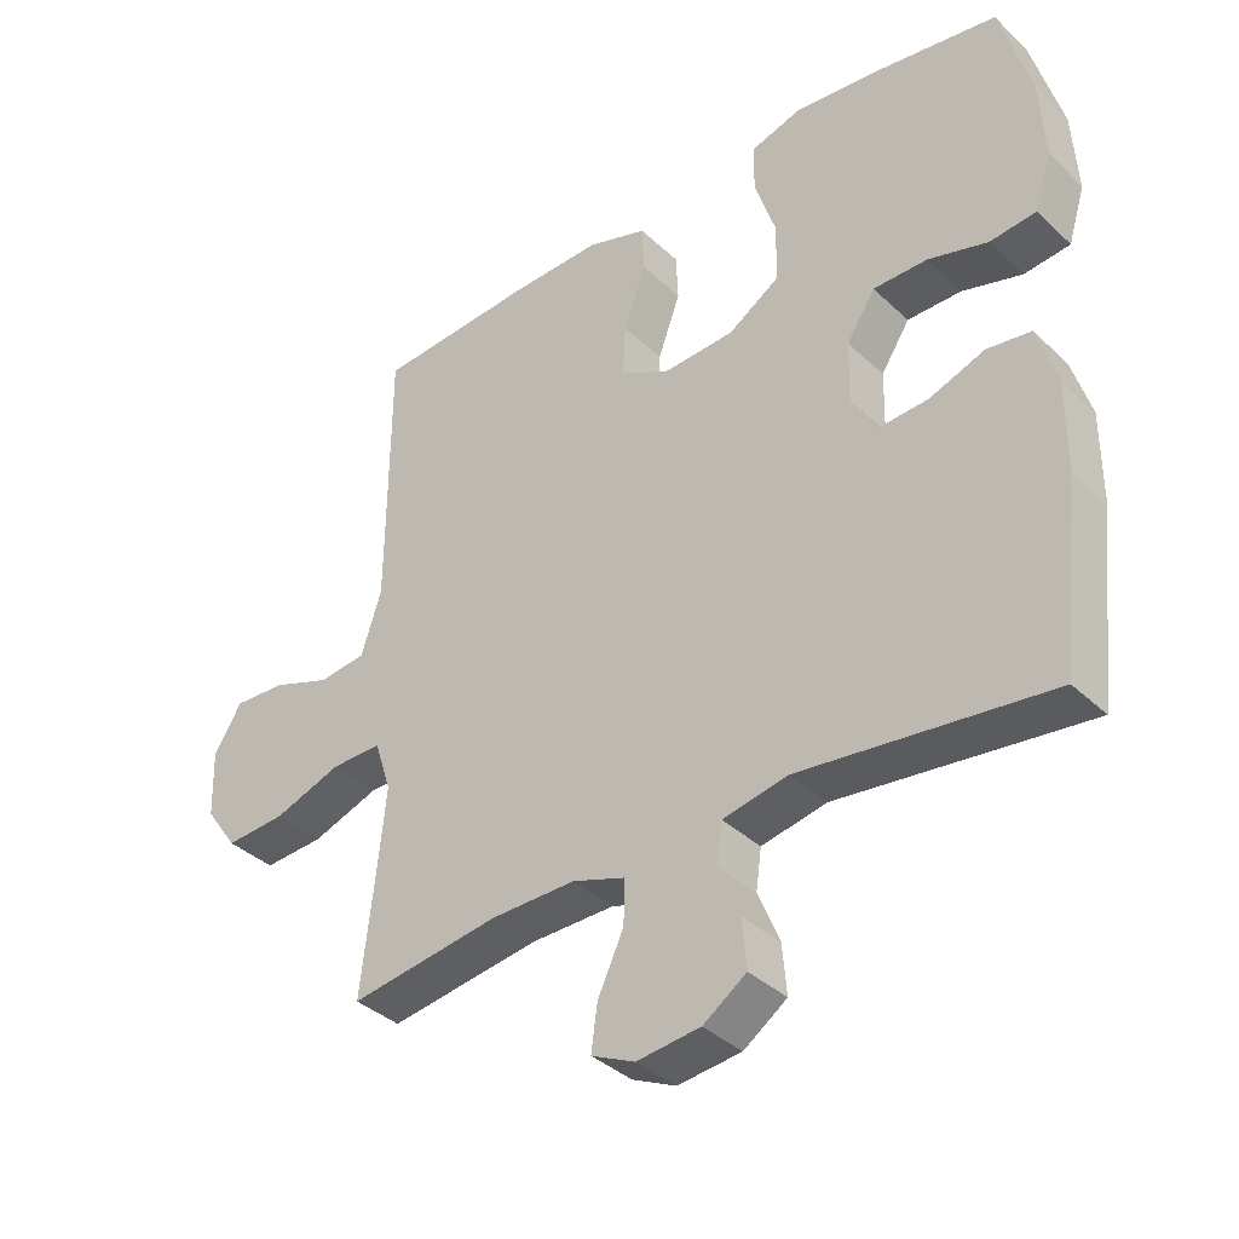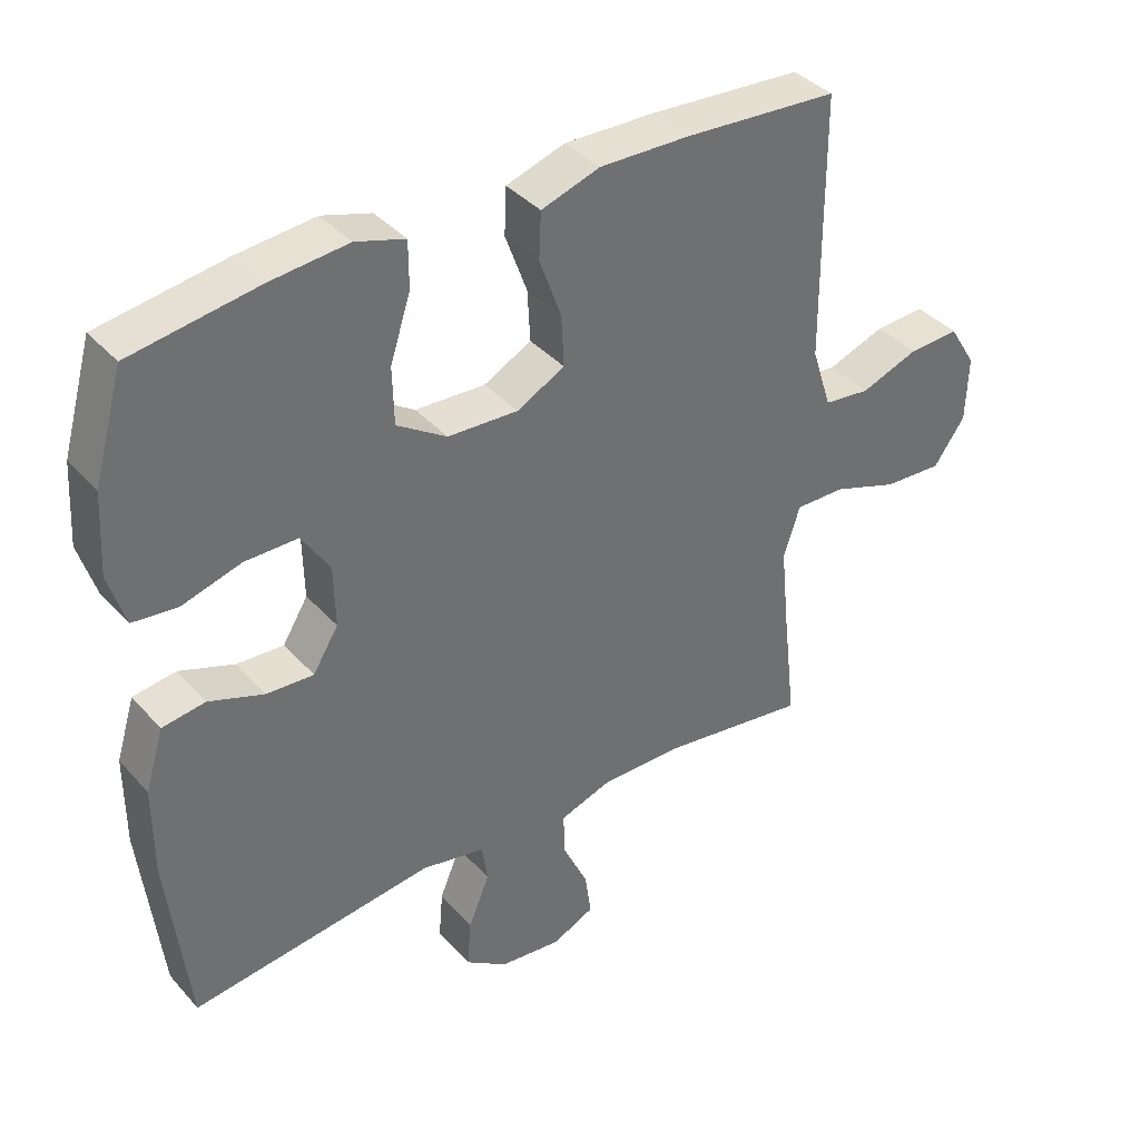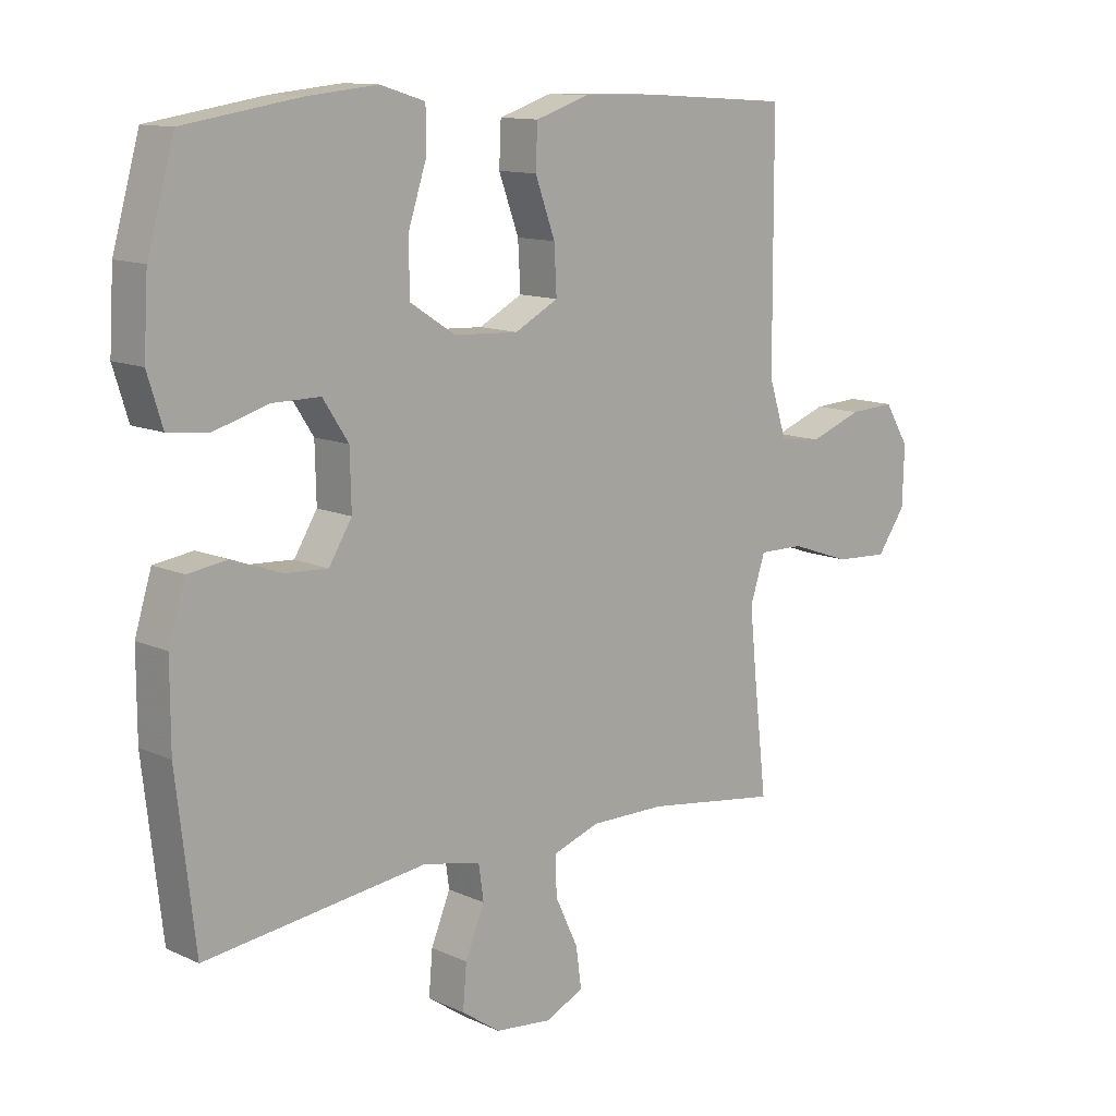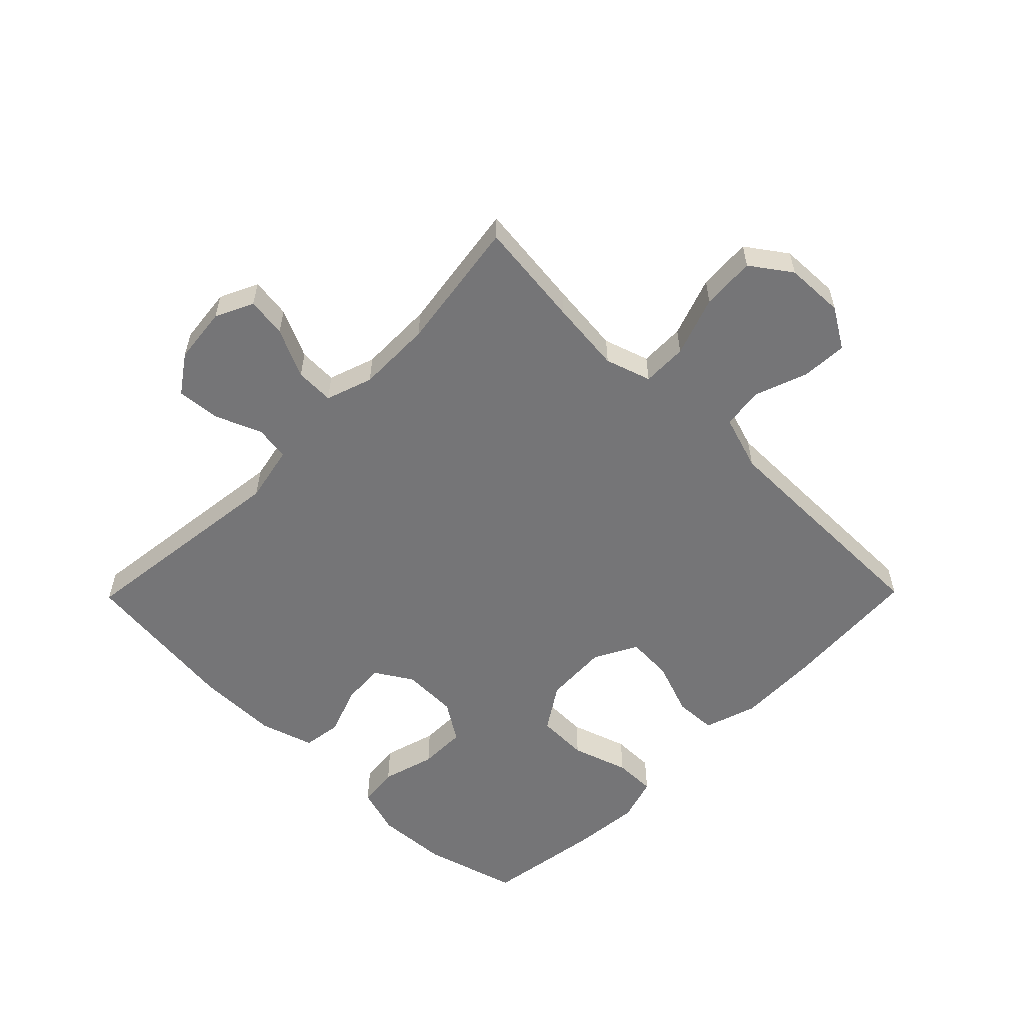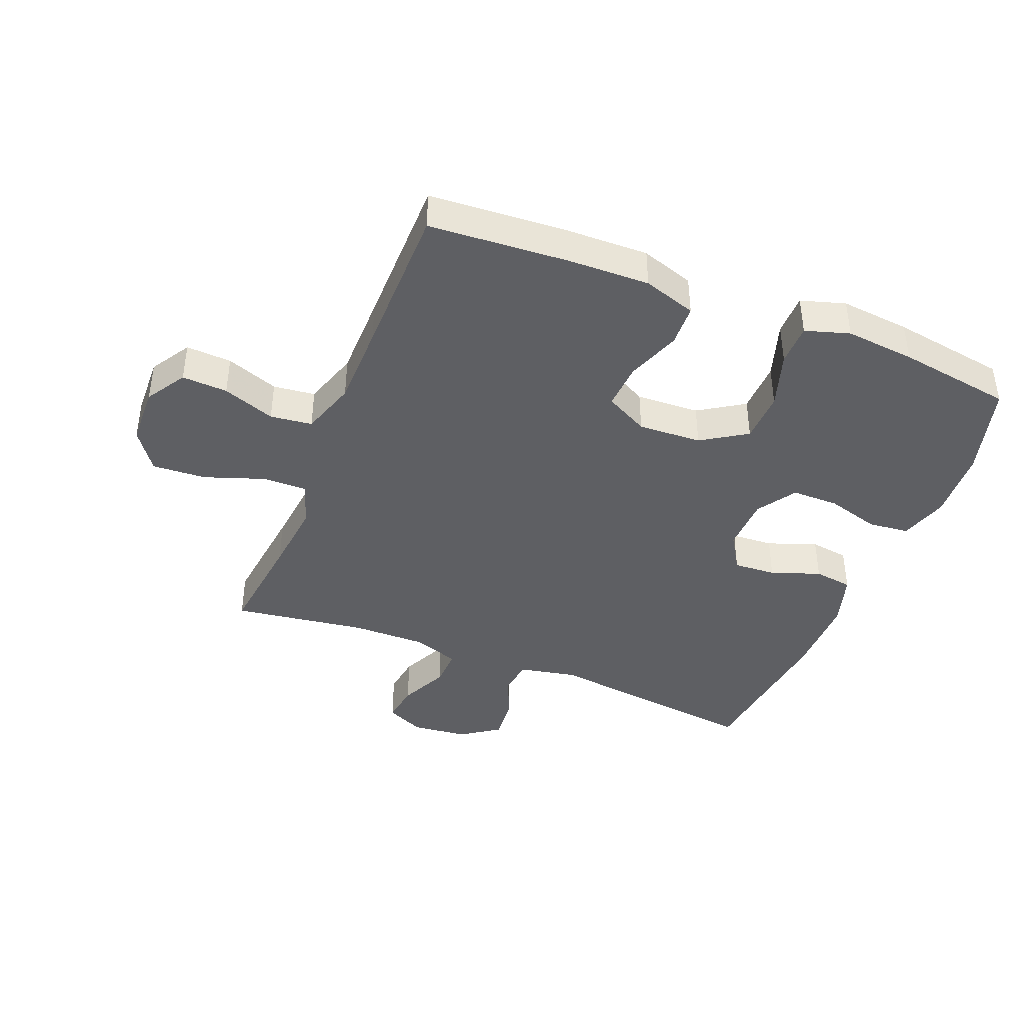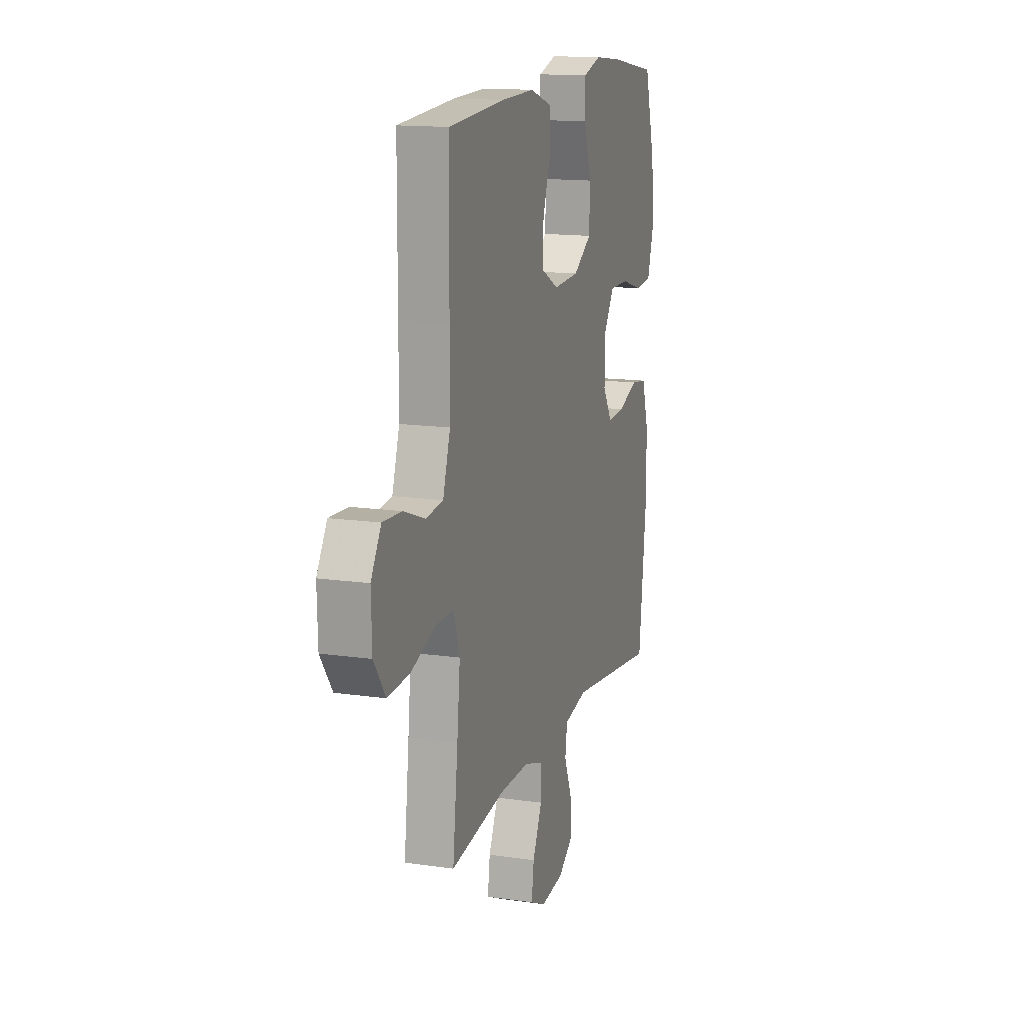
<metadata>
{"format":"obj","ext":"obj","renderer":"f3d","projection":"perspective","resolution":1024,"background":"white","views":[{"elev":-37.1,"azim":39.9,"up":"+Z"},{"elev":38.1,"azim":143.5,"up":"+Z"},{"elev":12.1,"azim":137.2,"up":"+Z"},{"elev":-56.6,"azim":-134.5,"up":"+Y"},{"elev":-41.3,"azim":-21.8,"up":"+Y"},{"elev":14.5,"azim":-72.5,"up":"+Z"}]}
</metadata>
<code>
v 0.5 0.07 -0.5
v 0.144 0.07 -0.456
v 0.051 0.07 -0.475
v 0.043 0.07 -0.532
v 0.074 0.07 -0.607
v 0.08 0.07 -0.677
v 0.018 0.07 -0.72
v -0.073 0.07 -0.73
v -0.135 0.07 -0.701
v -0.126 0.07 -0.636
v -0.089 0.07 -0.557
v -0.087 0.07 -0.494
v -0.163 0.07 -0.468
v -0.284 0.07 -0.469
v -0.5 0.07 -0.5
v -0.48 0.07 -0.326
v -0.468 0.07 -0.209
v -0.492 0.07 -0.135
v -0.565 0.07 -0.136
v -0.662 0.07 -0.17
v -0.749 0.07 -0.175
v -0.795 0.07 -0.11
v -0.798 0.07 -0.014
v -0.758 0.07 0.051
v -0.684 0.07 0.047
v -0.599 0.07 0.016
v -0.531 0.07 0.024
v -0.502 0.07 0.114
v -0.501 0.07 0.25
v -0.5 0.07 0.5
v -0.274 0.07 0.515
v -0.142 0.07 0.518
v -0.056 0.07 0.49
v -0.053 0.07 0.422
v -0.085 0.07 0.334
v -0.089 0.07 0.259
v -0.019 0.07 0.222
v 0.084 0.07 0.227
v 0.157 0.07 0.274
v 0.159 0.07 0.358
v 0.129 0.07 0.45
v 0.129 0.07 0.518
v 0.201 0.07 0.54
v 0.314 0.07 0.529
v 0.5 0.07 0.5
v 0.543 0.07 0.348
v 0.55 0.07 0.231
v 0.526 0.07 0.153
v 0.46 0.07 0.146
v 0.374 0.07 0.171
v 0.297 0.07 0.171
v 0.256 0.07 0.108
v 0.254 0.07 0.018
v 0.291 0.07 -0.042
v 0.36 0.07 -0.038
v 0.44 0.07 -0.009
v 0.503 0.07 -0.018
v 0.53 0.07 -0.106
v 0.53 0.07 -0.238
v 0.5 0 -0.5
v 0.144 0 -0.456
v 0.051 0 -0.475
v 0.043 0 -0.532
v 0.074 0 -0.607
v 0.08 0 -0.677
v 0.018 0 -0.72
v -0.073 0 -0.73
v -0.135 0 -0.701
v -0.126 0 -0.636
v -0.089 0 -0.557
v -0.087 0 -0.494
v -0.163 0 -0.468
v -0.284 0 -0.469
v -0.5 0 -0.5
v -0.48 0 -0.326
v -0.468 0 -0.209
v -0.492 0 -0.135
v -0.565 0 -0.136
v -0.662 0 -0.17
v -0.749 0 -0.175
v -0.795 0 -0.11
v -0.798 0 -0.014
v -0.758 0 0.051
v -0.684 0 0.047
v -0.599 0 0.016
v -0.531 0 0.024
v -0.502 0 0.114
v -0.501 0 0.25
v -0.5 0 0.5
v -0.274 0 0.515
v -0.142 0 0.518
v -0.056 0 0.49
v -0.053 0 0.422
v -0.085 0 0.334
v -0.089 0 0.259
v -0.019 0 0.222
v 0.084 0 0.227
v 0.157 0 0.274
v 0.159 0 0.358
v 0.129 0 0.45
v 0.129 0 0.518
v 0.201 0 0.54
v 0.314 0 0.529
v 0.5 0 0.5
v 0.543 0 0.348
v 0.55 0 0.231
v 0.526 0 0.153
v 0.46 0 0.146
v 0.374 0 0.171
v 0.297 0 0.171
v 0.256 0 0.108
v 0.254 0 0.018
v 0.291 0 -0.042
v 0.36 0 -0.038
v 0.44 0 -0.009
v 0.503 0 -0.018
v 0.53 0 -0.106
v 0.53 0 -0.238
f 59 1 2
f 58 59 2
f 57 58 2
f 56 57 2
f 55 56 2
f 54 55 2 3
f 53 54 3
f 52 53 3
f 48 49 50
f 47 48 50
f 46 47 50
f 45 46 50
f 44 45 50
f 43 44 50
f 42 43 50
f 41 42 50
f 40 41 50
f 39 40 50 51
f 38 39 51 52
f 33 34 35
f 32 33 35
f 31 32 35
f 30 31 35
f 29 30 35
f 28 29 35 36
f 27 28 36 37
f 24 25 26
f 23 24 26
f 22 23 26
f 21 22 26
f 20 21 26
f 19 20 26
f 18 19 26 27
f 38 52 3
f 37 38 3
f 27 37 3
f 18 27 3
f 17 18 3
f 9 10 11
f 8 9 11
f 7 8 11
f 6 7 11
f 5 6 11
f 4 5 11
f 4 11 12
f 4 12 13
f 3 4 13
f 17 3 13
f 16 17 13
f 16 13 14
f 14 15 16
f 61 60 118
f 61 118 117
f 61 117 116
f 61 116 115
f 61 115 114
f 62 61 114 113
f 62 113 112
f 62 112 111
f 109 108 107
f 109 107 106
f 109 106 105
f 109 105 104
f 109 104 103
f 109 103 102
f 109 102 101
f 109 101 100
f 109 100 99
f 110 109 99 98
f 111 110 98 97
f 94 93 92
f 94 92 91
f 94 91 90
f 94 90 89
f 94 89 88
f 95 94 88 87
f 96 95 87 86
f 85 84 83
f 85 83 82
f 85 82 81
f 85 81 80
f 85 80 79
f 85 79 78
f 86 85 78 77
f 62 111 97
f 62 97 96
f 62 96 86
f 62 86 77
f 62 77 76
f 70 69 68
f 70 68 67
f 70 67 66
f 70 66 65
f 70 65 64
f 70 64 63
f 71 70 63
f 72 71 63
f 72 63 62
f 72 62 76
f 72 76 75
f 73 72 75
f 75 74 73
f 1 60 61 2
f 2 61 62 3
f 3 62 63 4
f 4 63 64 5
f 5 64 65 6
f 6 65 66 7
f 7 66 67 8
f 8 67 68 9
f 9 68 69 10
f 10 69 70 11
f 11 70 71 12
f 12 71 72 13
f 13 72 73 14
f 14 73 74 15
f 15 74 75 16
f 16 75 76 17
f 17 76 77 18
f 18 77 78 19
f 19 78 79 20
f 20 79 80 21
f 21 80 81 22
f 22 81 82 23
f 23 82 83 24
f 24 83 84 25
f 25 84 85 26
f 26 85 86 27
f 27 86 87 28
f 28 87 88 29
f 29 88 89 30
f 30 89 90 31
f 31 90 91 32
f 32 91 92 33
f 33 92 93 34
f 34 93 94 35
f 35 94 95 36
f 36 95 96 37
f 37 96 97 38
f 38 97 98 39
f 39 98 99 40
f 40 99 100 41
f 41 100 101 42
f 42 101 102 43
f 43 102 103 44
f 44 103 104 45
f 45 104 105 46
f 46 105 106 47
f 47 106 107 48
f 48 107 108 49
f 49 108 109 50
f 50 109 110 51
f 51 110 111 52
f 52 111 112 53
f 53 112 113 54
f 54 113 114 55
f 55 114 115 56
f 56 115 116 57
f 57 116 117 58
f 58 117 118 59
f 59 118 60 1

</code>
